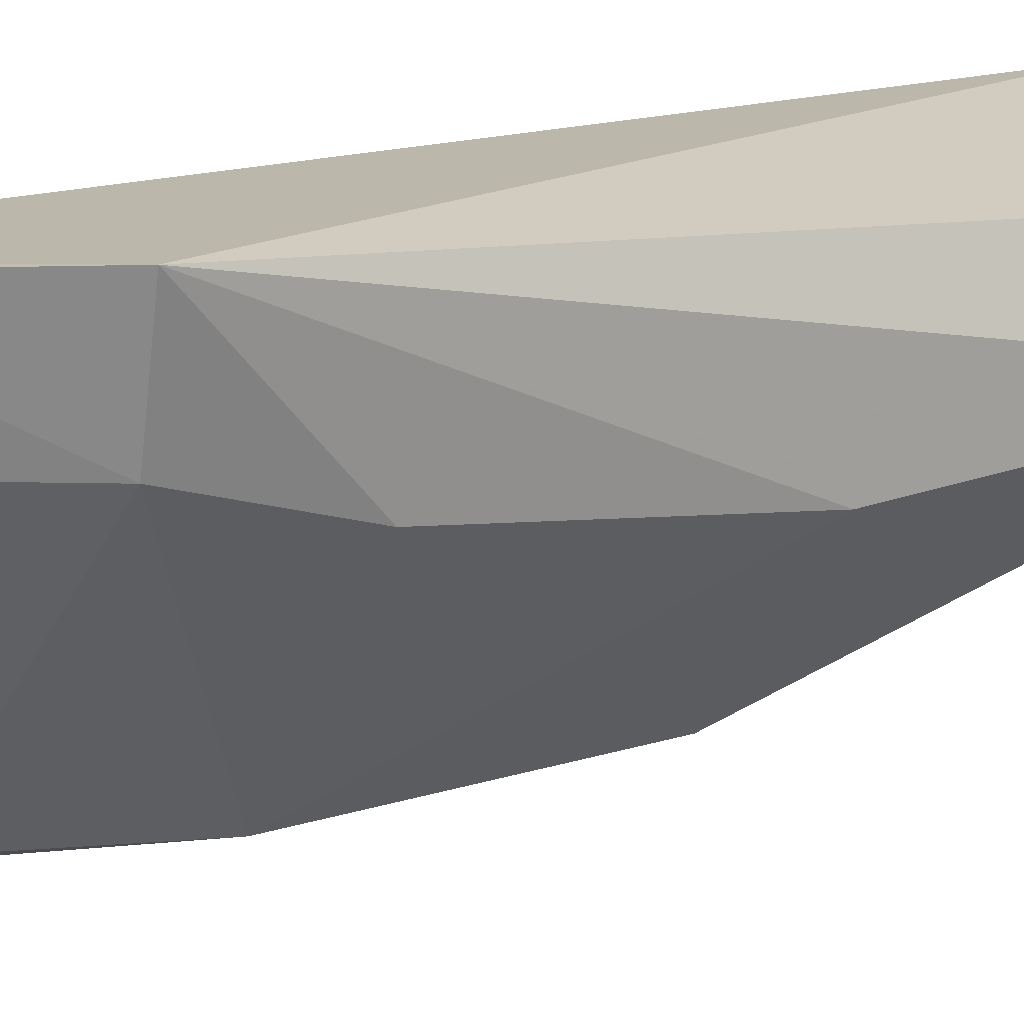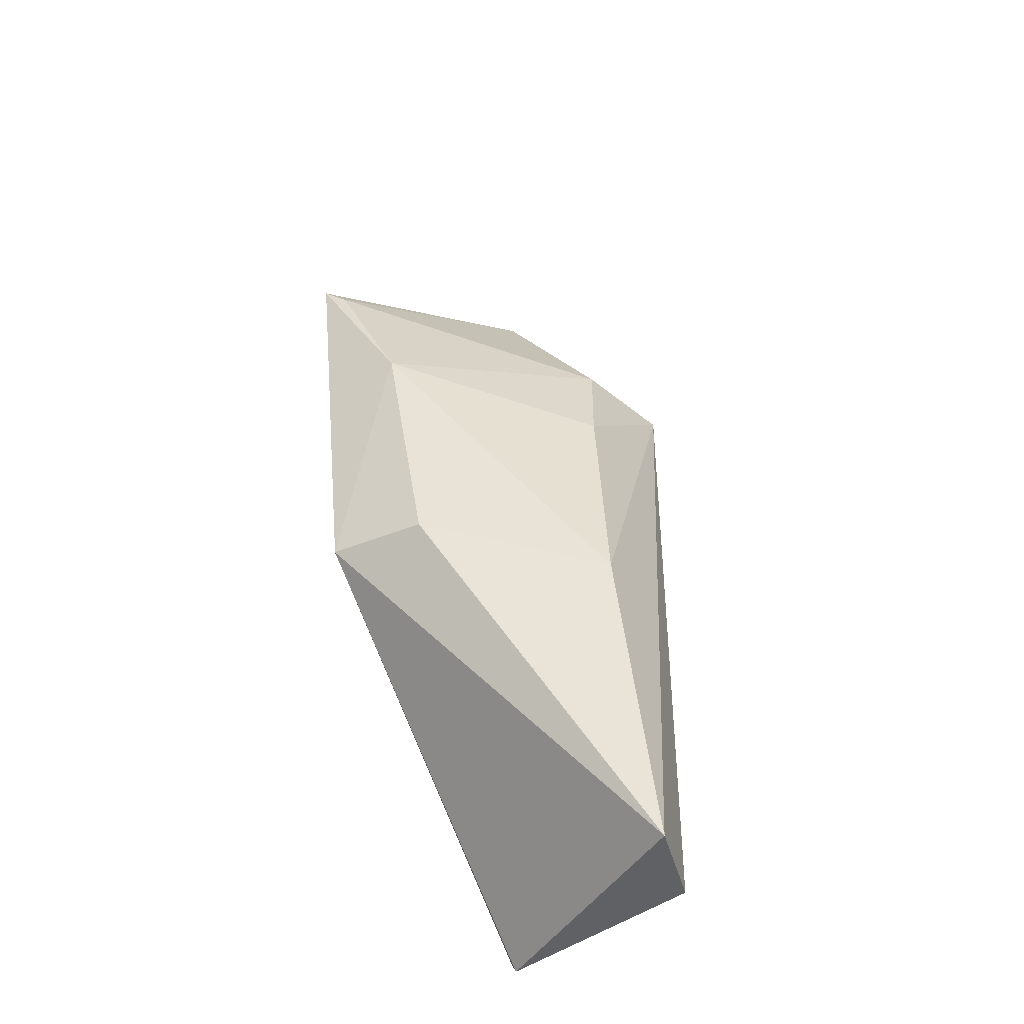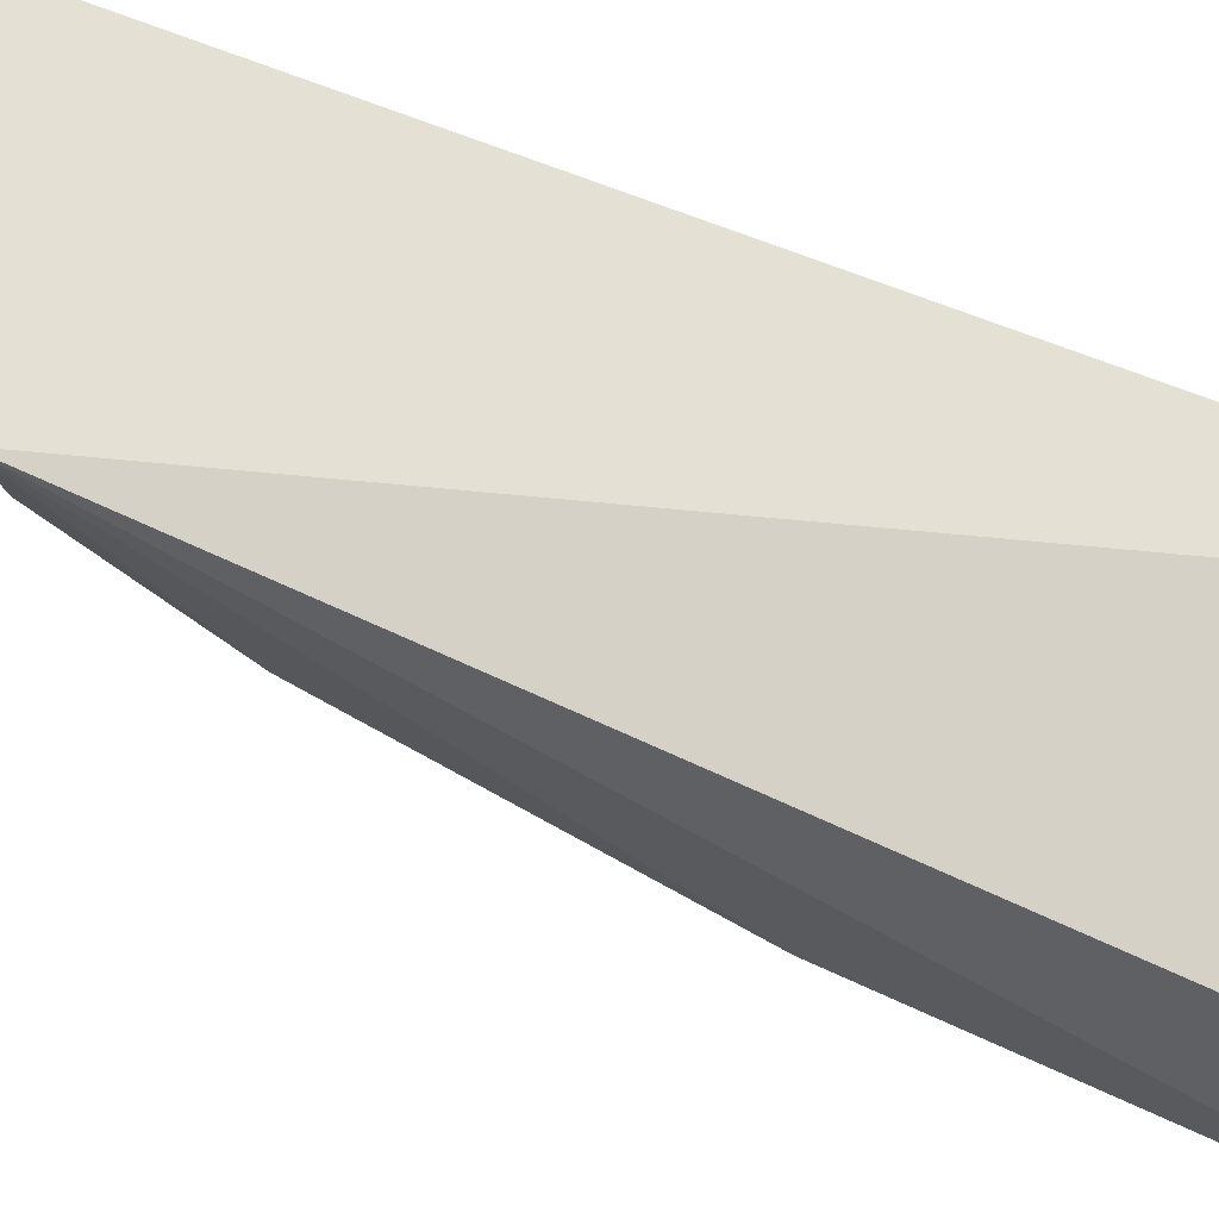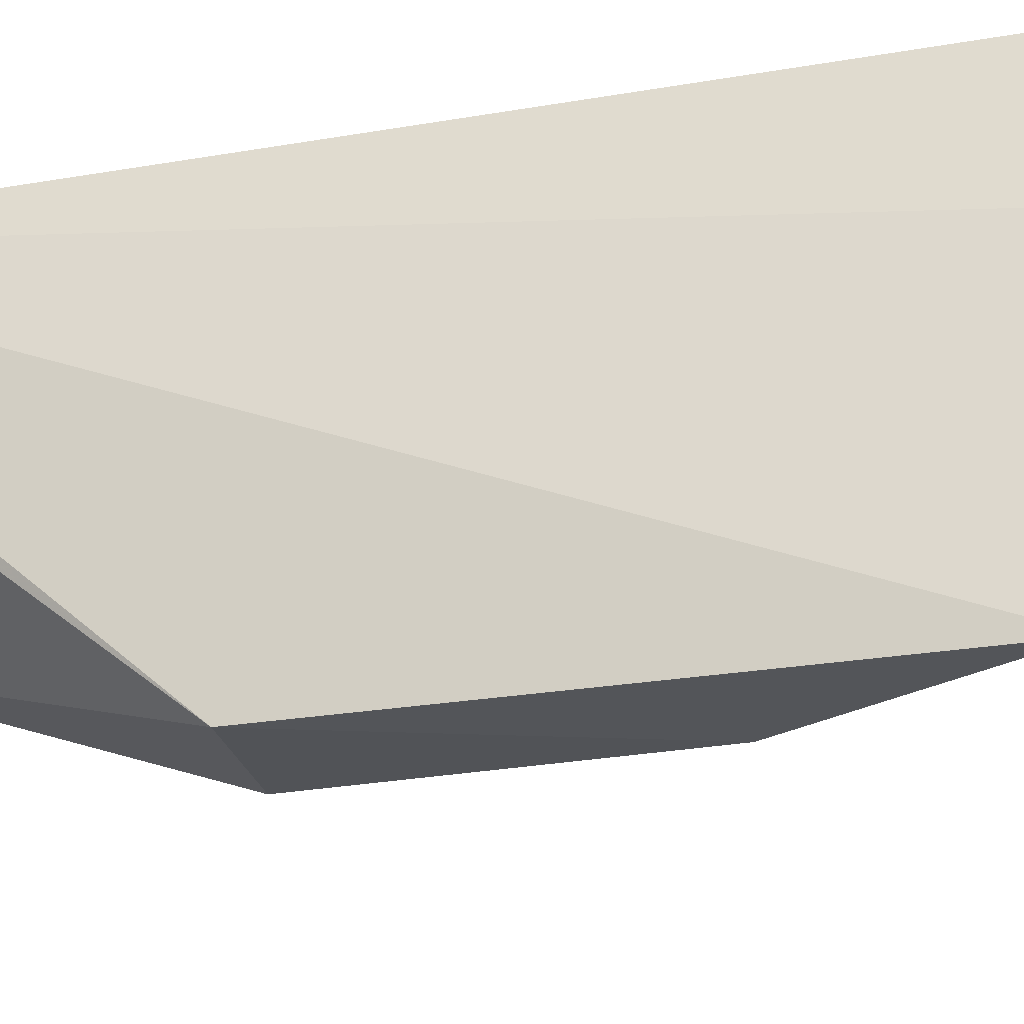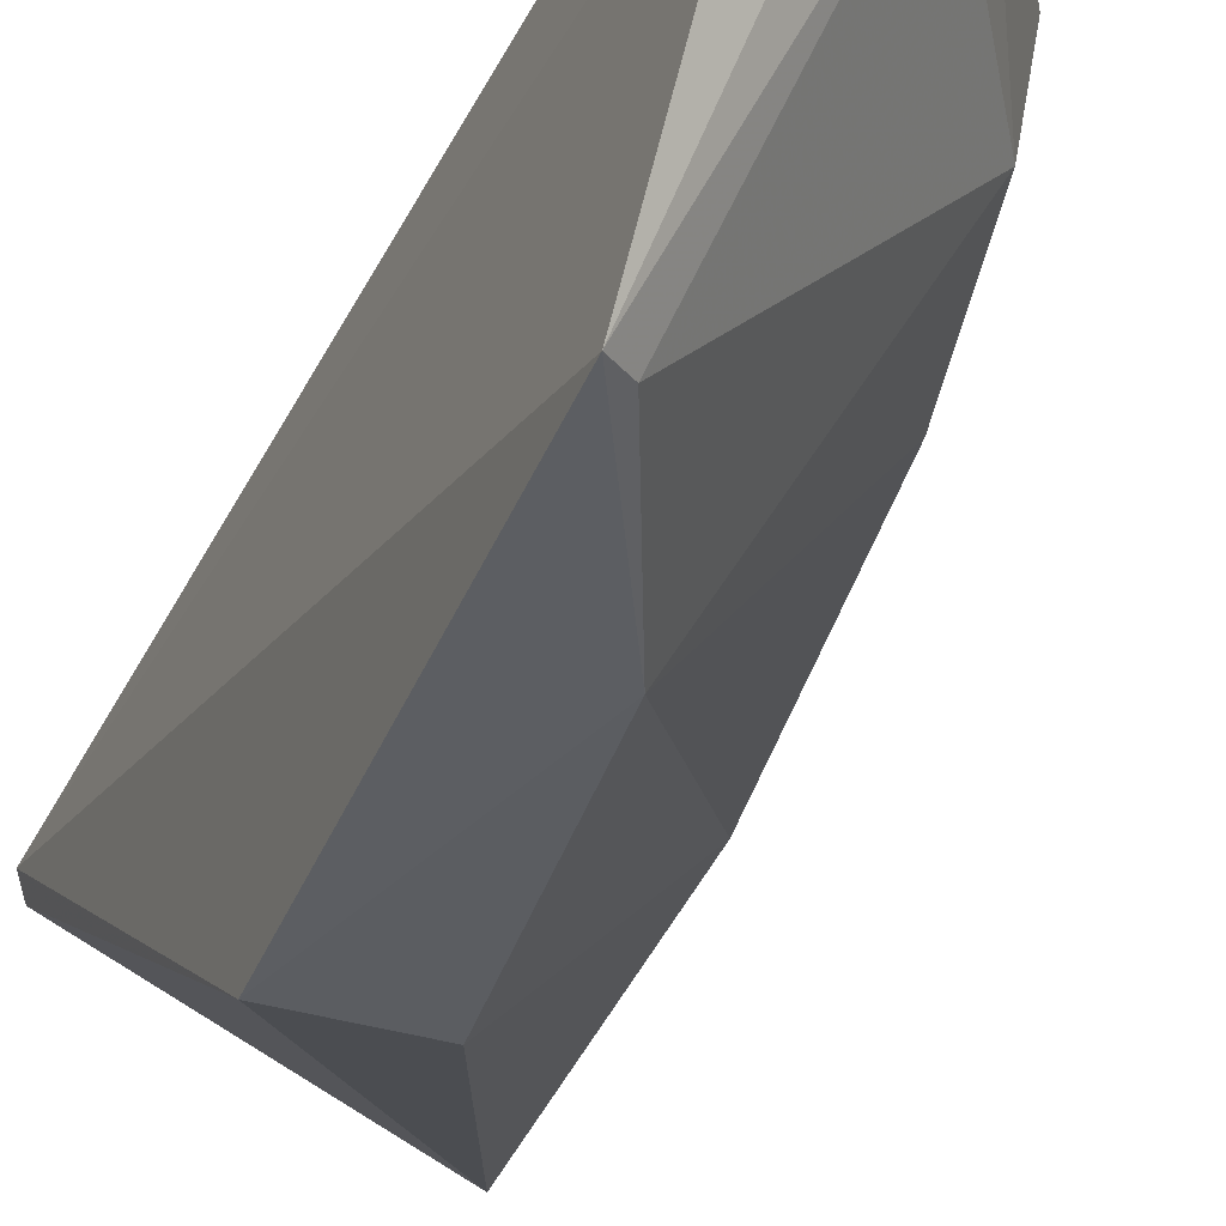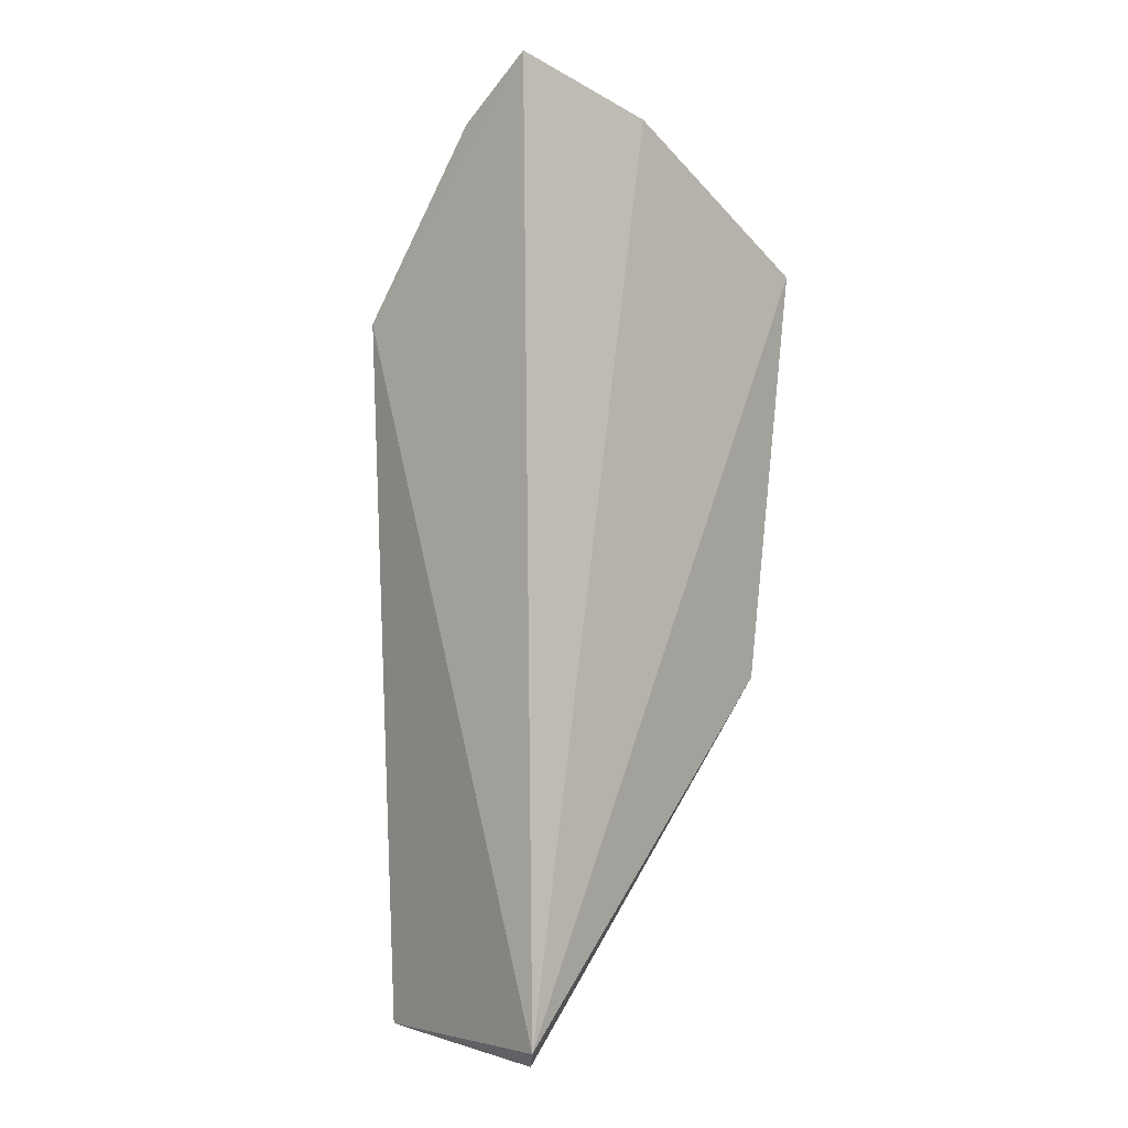
<metadata>
{"format":"obj","ext":"obj","renderer":"f3d","projection":"perspective","resolution":1024,"background":"white","views":[{"elev":18.7,"azim":-120.8,"up":"+Z"},{"elev":-42.1,"azim":-144.5,"up":"+Y"},{"elev":70.4,"azim":-69.0,"up":"+Z"},{"elev":-29.4,"azim":103.9,"up":"+Z"},{"elev":-42.5,"azim":154.6,"up":"+Z"},{"elev":-1.9,"azim":44.0,"up":"+Y"}]}
</metadata>
<code>
v -0.01287 0.1154 0.02011
v -0.01276 0.06409 0.01952
v -0.01146 0.113 0.01243
v -0.01096 0.1059 0.0005887
v -0.02716 0.06416 0.01294
v -0.02277 0.1025 0.0148
v -0.0239 0.1024 0.02078
v -0.01276 0.08288 0.001711
v -0.01636 0.1113 0.0146
v -0.01641 0.09648 0.001424
v -0.02545 0.06367 0.01774
v -0.02561 0.08233 0.01145
v -0.0134 0.06326 0.01901
v -0.01406 0.112 0.01298
v -0.01219 0.105 0.001103
v -0.0169 0.1122 0.02033
v -0.01841 0.08267 0.002417
v -0.02399 0.09577 0.01282
f 1 2 3
f 3 2 4
f 7 2 1
f 8 4 2
f 10 4 8
f 11 7 5
f 11 2 7
f 12 5 7
f 13 8 2
f 13 5 8
f 13 11 5
f 13 2 11
f 14 9 1
f 14 1 3
f 14 3 4
f 14 4 9
f 15 9 4
f 15 6 9
f 15 10 6
f 15 4 10
f 16 7 1
f 16 1 9
f 16 9 6
f 16 6 7
f 17 10 8
f 17 8 5
f 17 12 10
f 17 5 12
f 18 12 7
f 18 7 6
f 18 6 10
f 18 10 12

</code>
